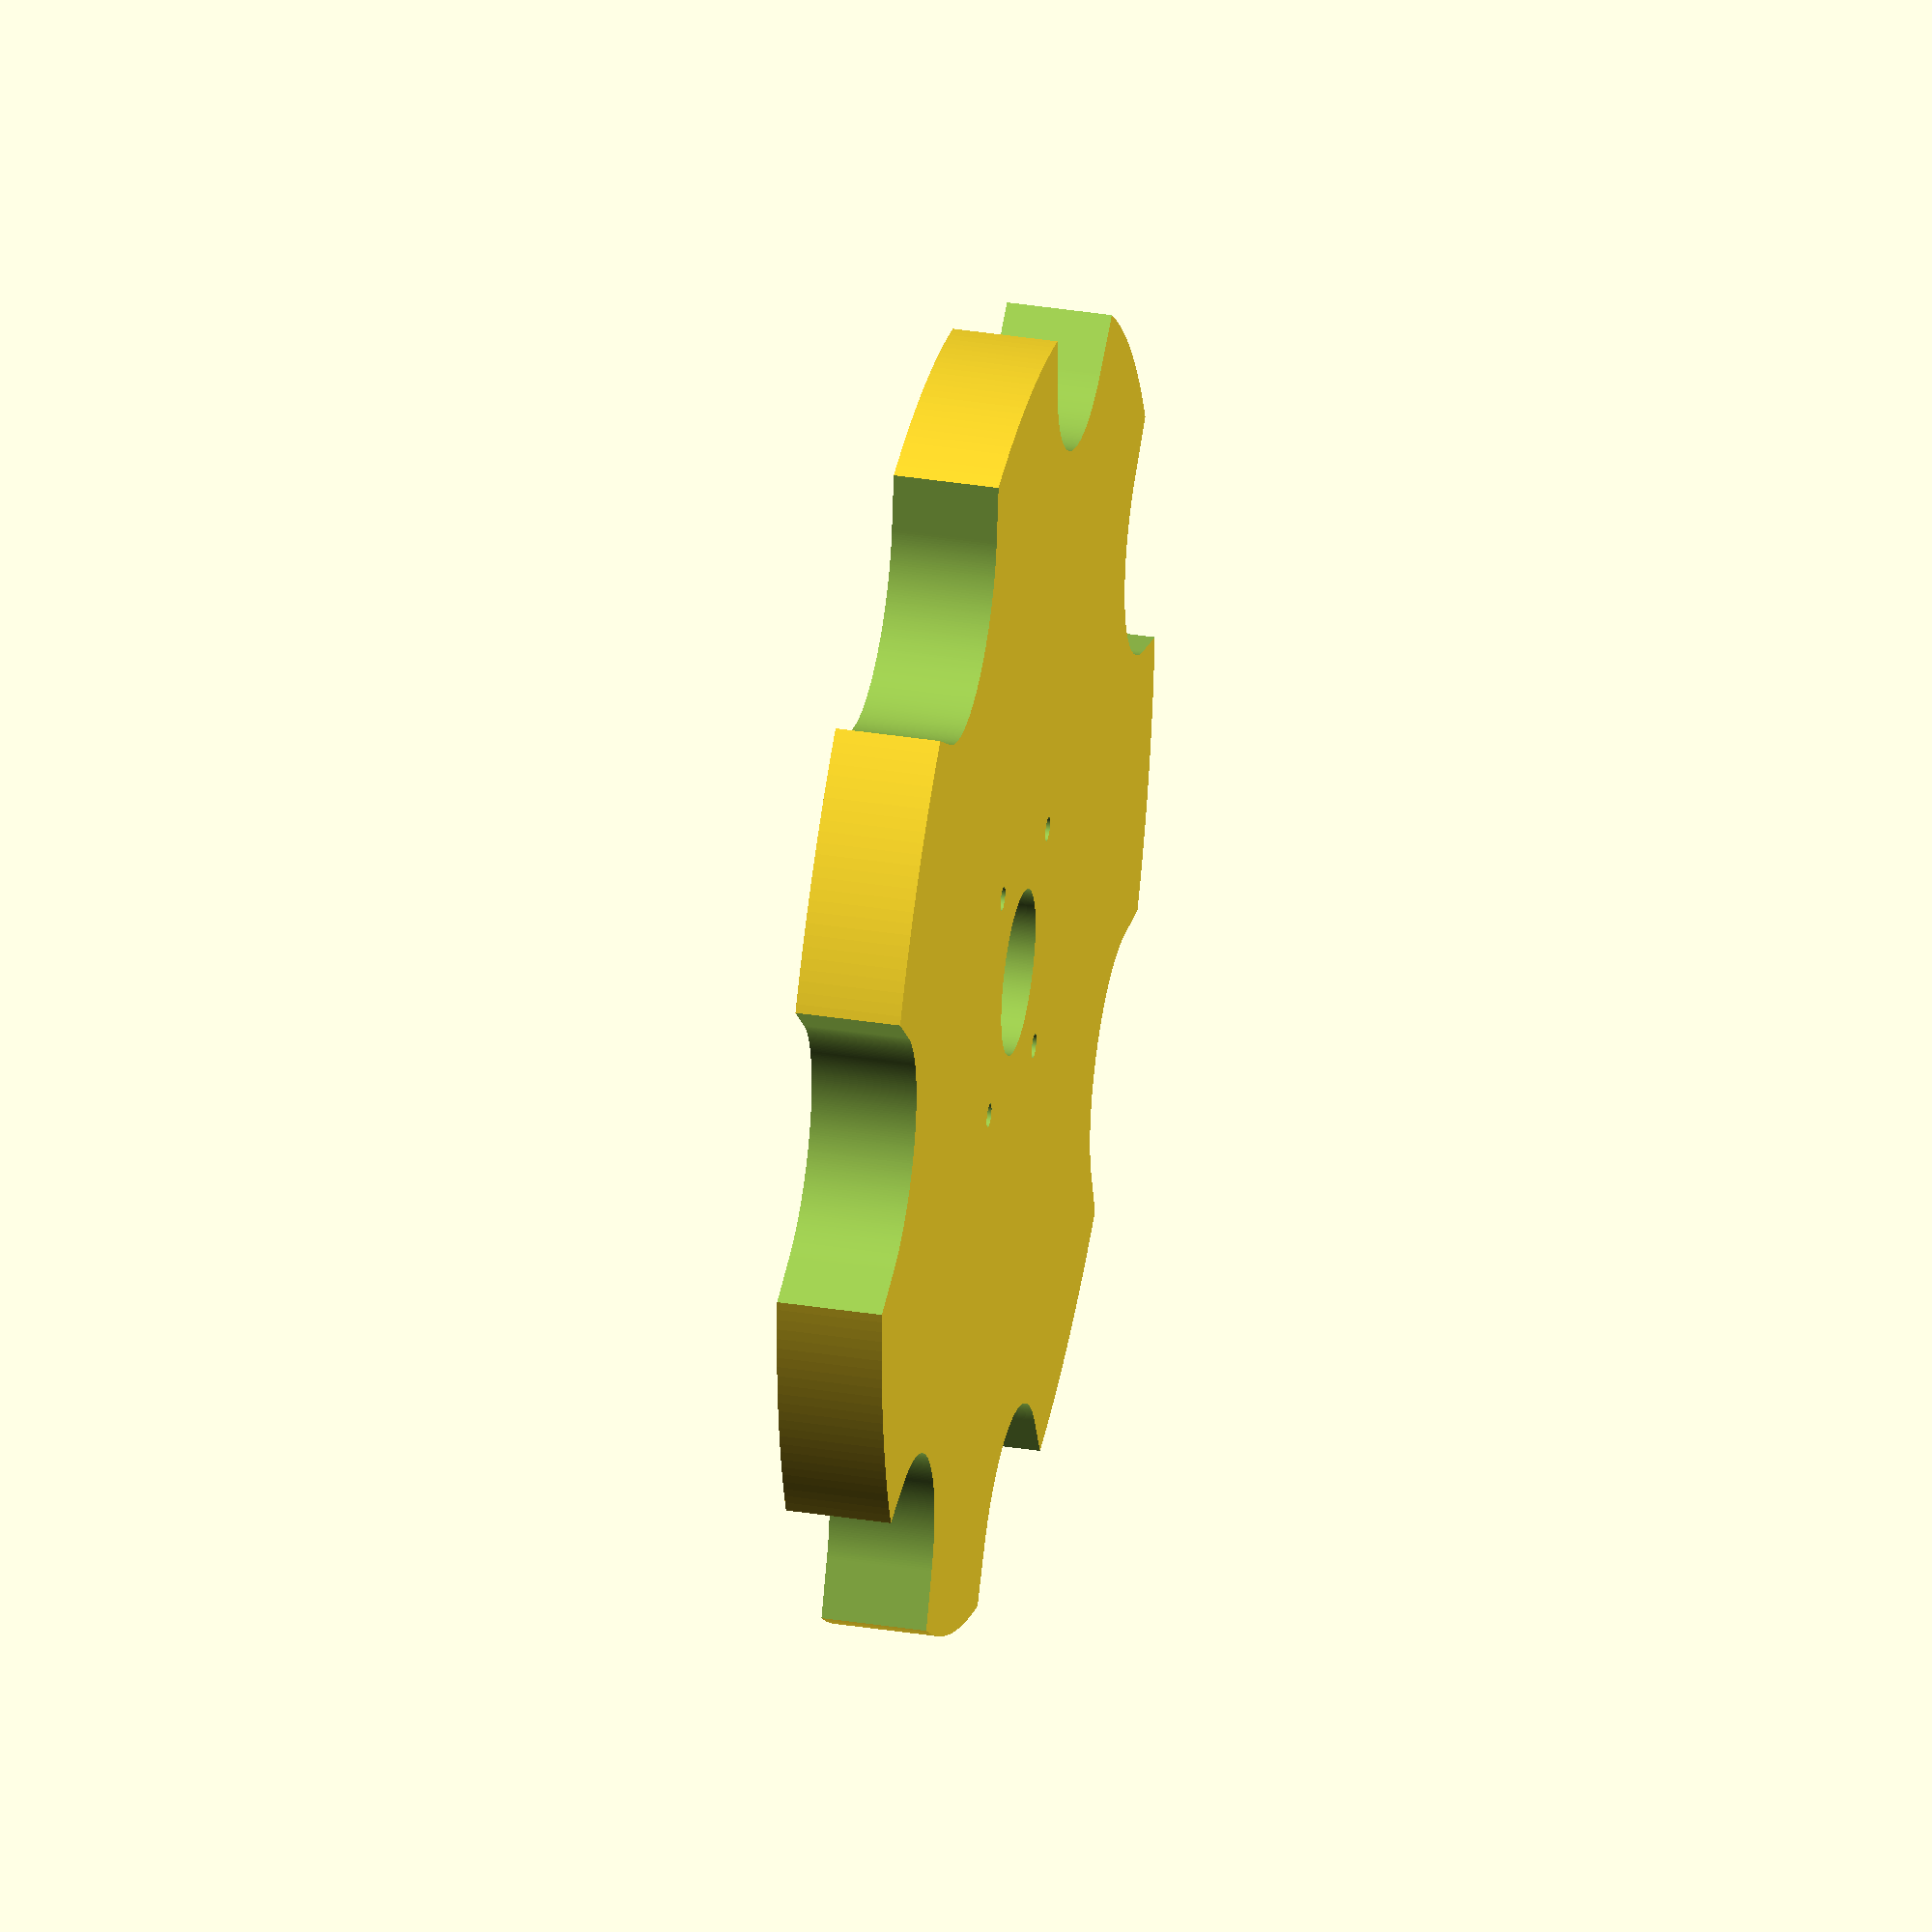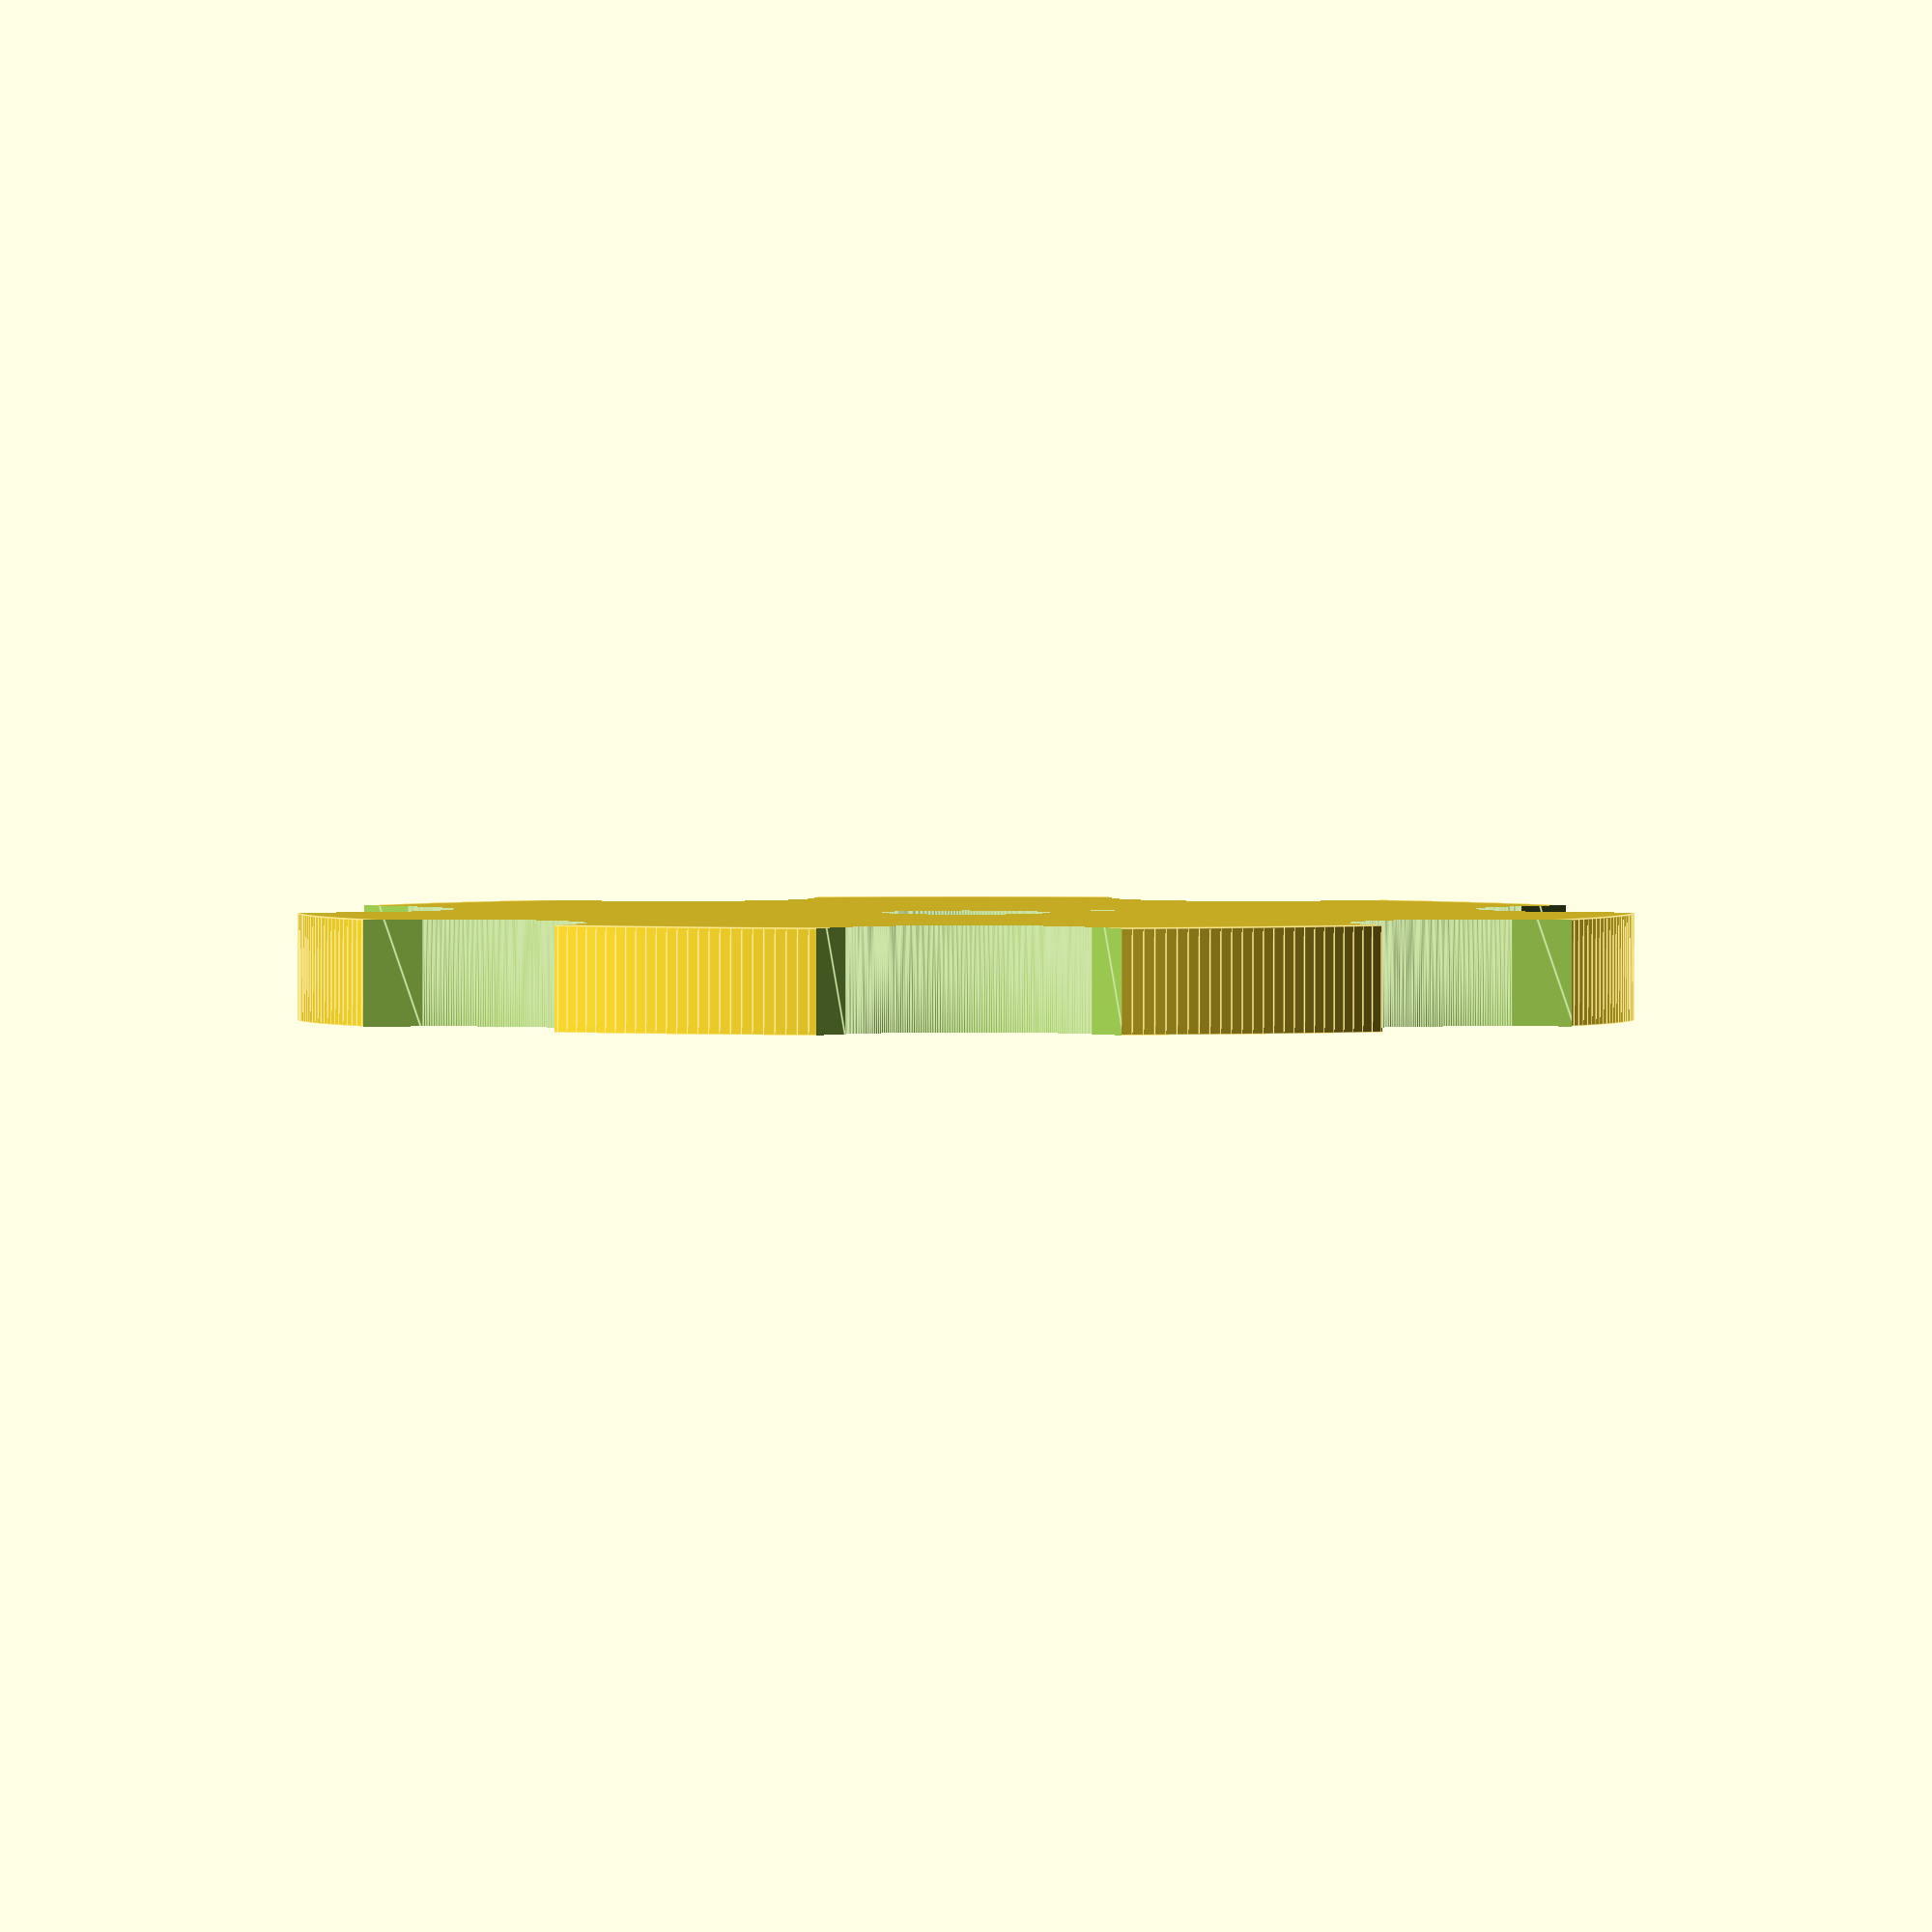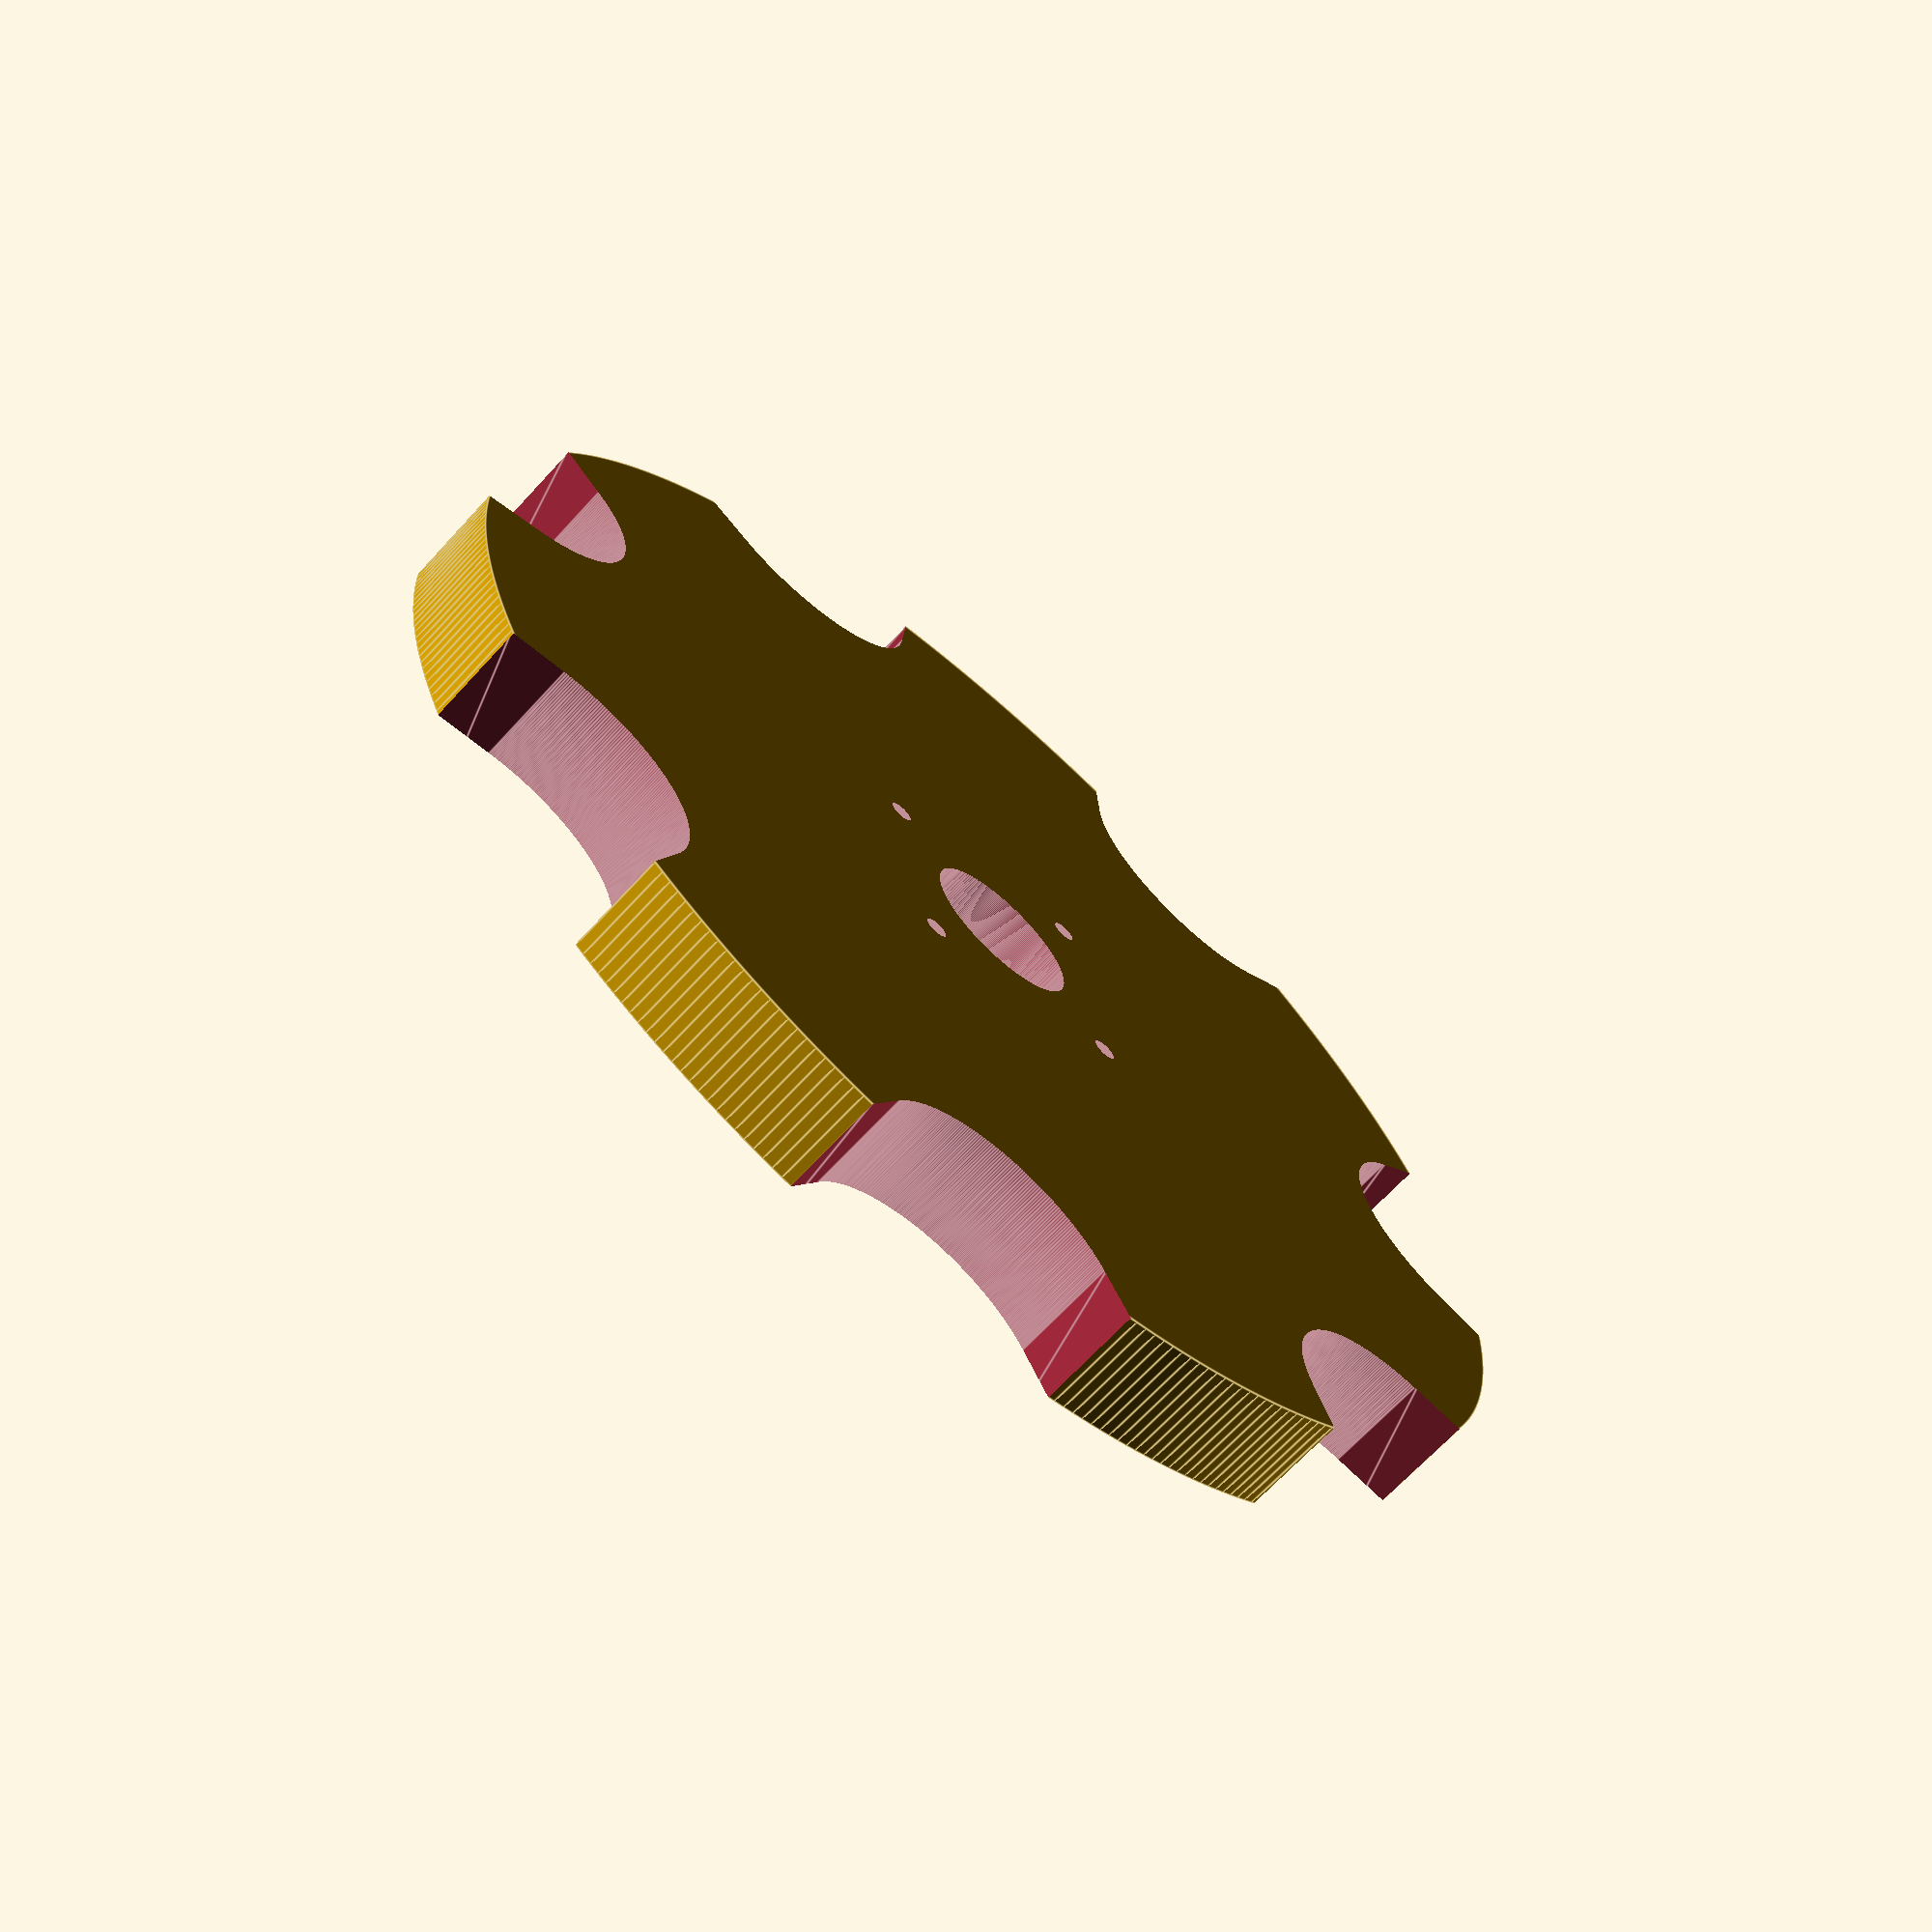
<openscad>
$fn=360;

/* Tank boat link starting at 22mm in ID
5 mm thick walls and M5 set screw
gear will use inner retainer as pivot point
*/


PVC_OD=22;
lock_thickness=25;
Wall_thickness=5;
screw_diameter=4.8;
angles=360/7;
fudge=5;
main_dia=175;
cover_screw_dia=3.2;

difference()
{
union()
{
cylinder(h=14,d=main_dia);

}
//cover holes
translate([15,15,-1])
cylinder(h=19,d=cover_screw_dia);

translate([15,-15,-1])
cylinder(h=19,d=cover_screw_dia);

translate([-15,-15,-1])
cylinder(h=19,d=cover_screw_dia);

translate([-15,15,-1])
cylinder(h=19,d=cover_screw_dia);

translate([0,0,-1])
cylinder(h=lock_thickness+2,d=PVC_OD);

for(a=[0:angles:360])
{
rotate([0,0,a])

hull()
{
translate([main_dia/2,0,-1])
cylinder(h=lock_thickness,d=PVC_OD+Wall_thickness*2+fudge);

translate([main_dia/2+10,0,-1])
cylinder(h=lock_thickness,d=PVC_OD+Wall_thickness*2+fudge+10);

}

}


}
</openscad>
<views>
elev=324.6 azim=343.0 roll=101.8 proj=o view=wireframe
elev=88.6 azim=192.6 roll=0.0 proj=o view=edges
elev=247.0 azim=12.4 roll=42.4 proj=p view=edges
</views>
